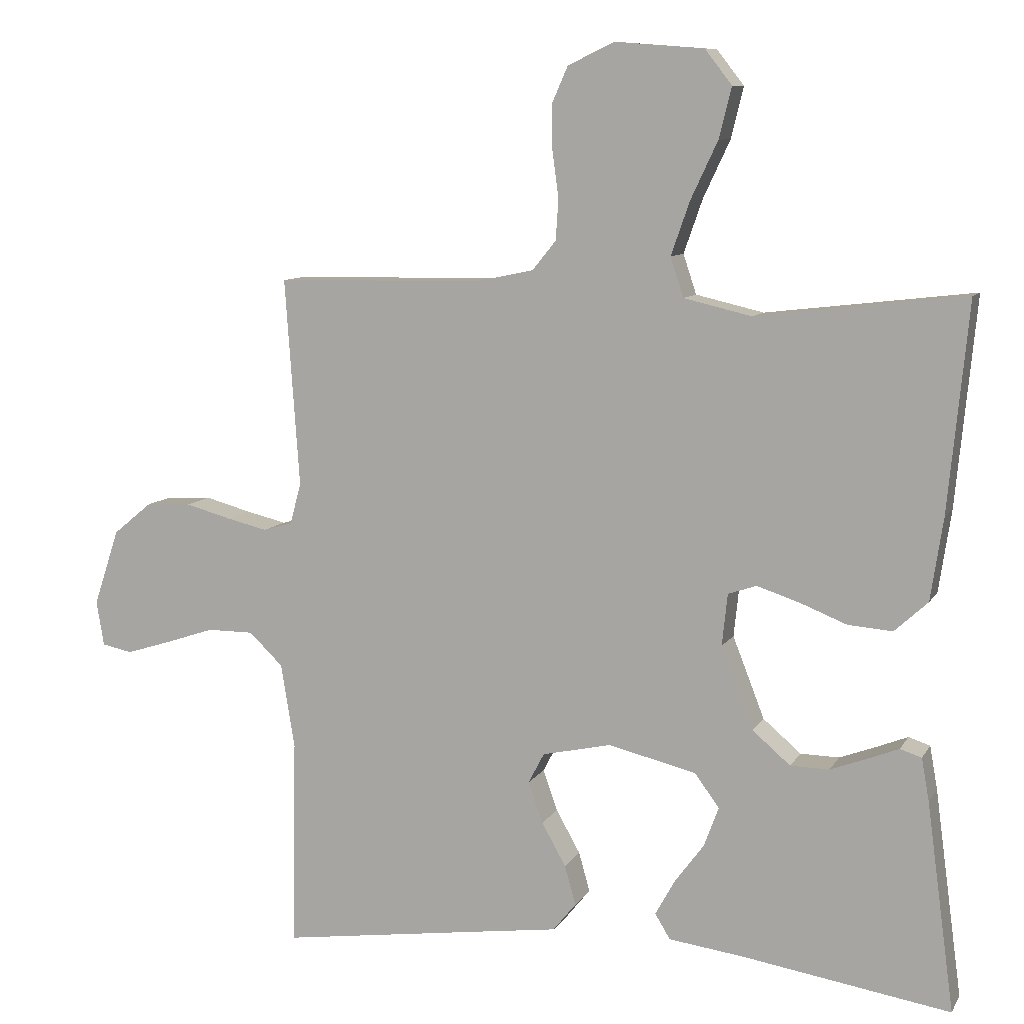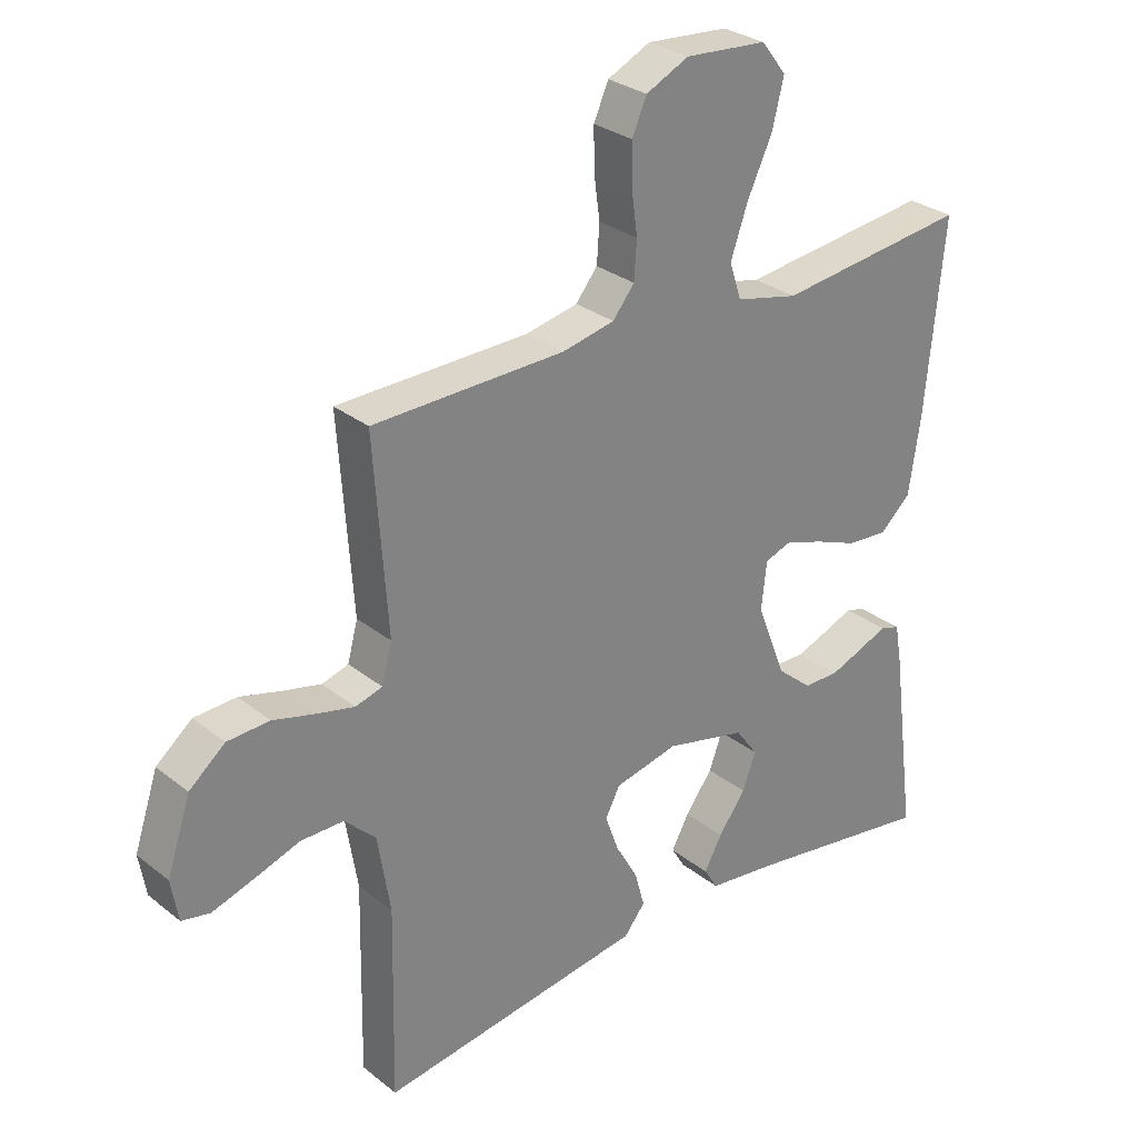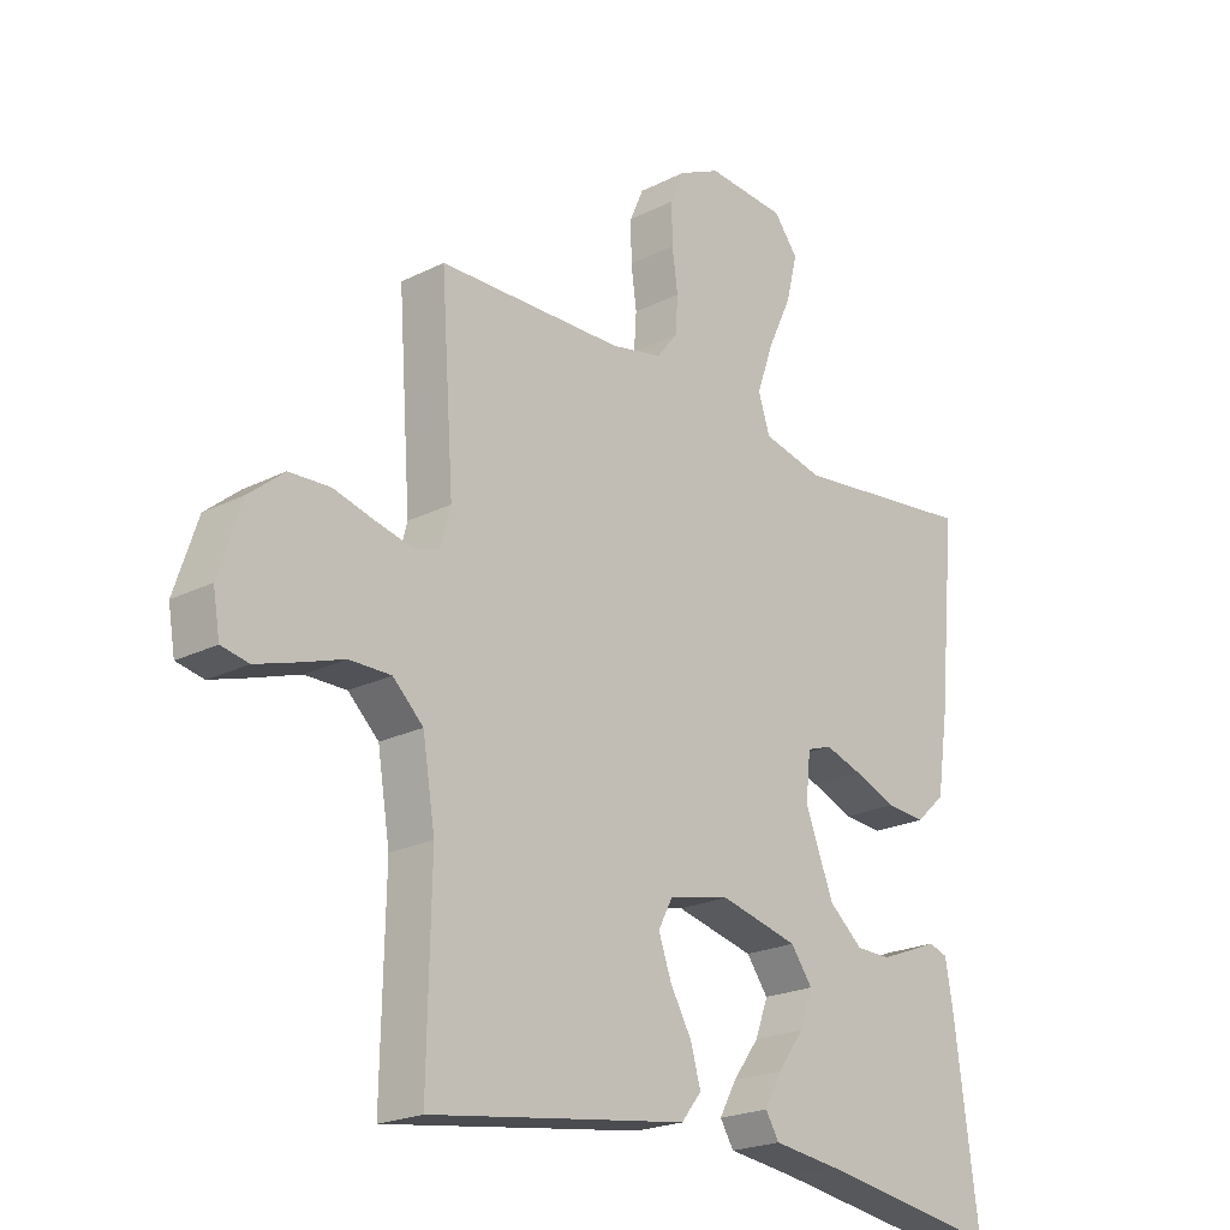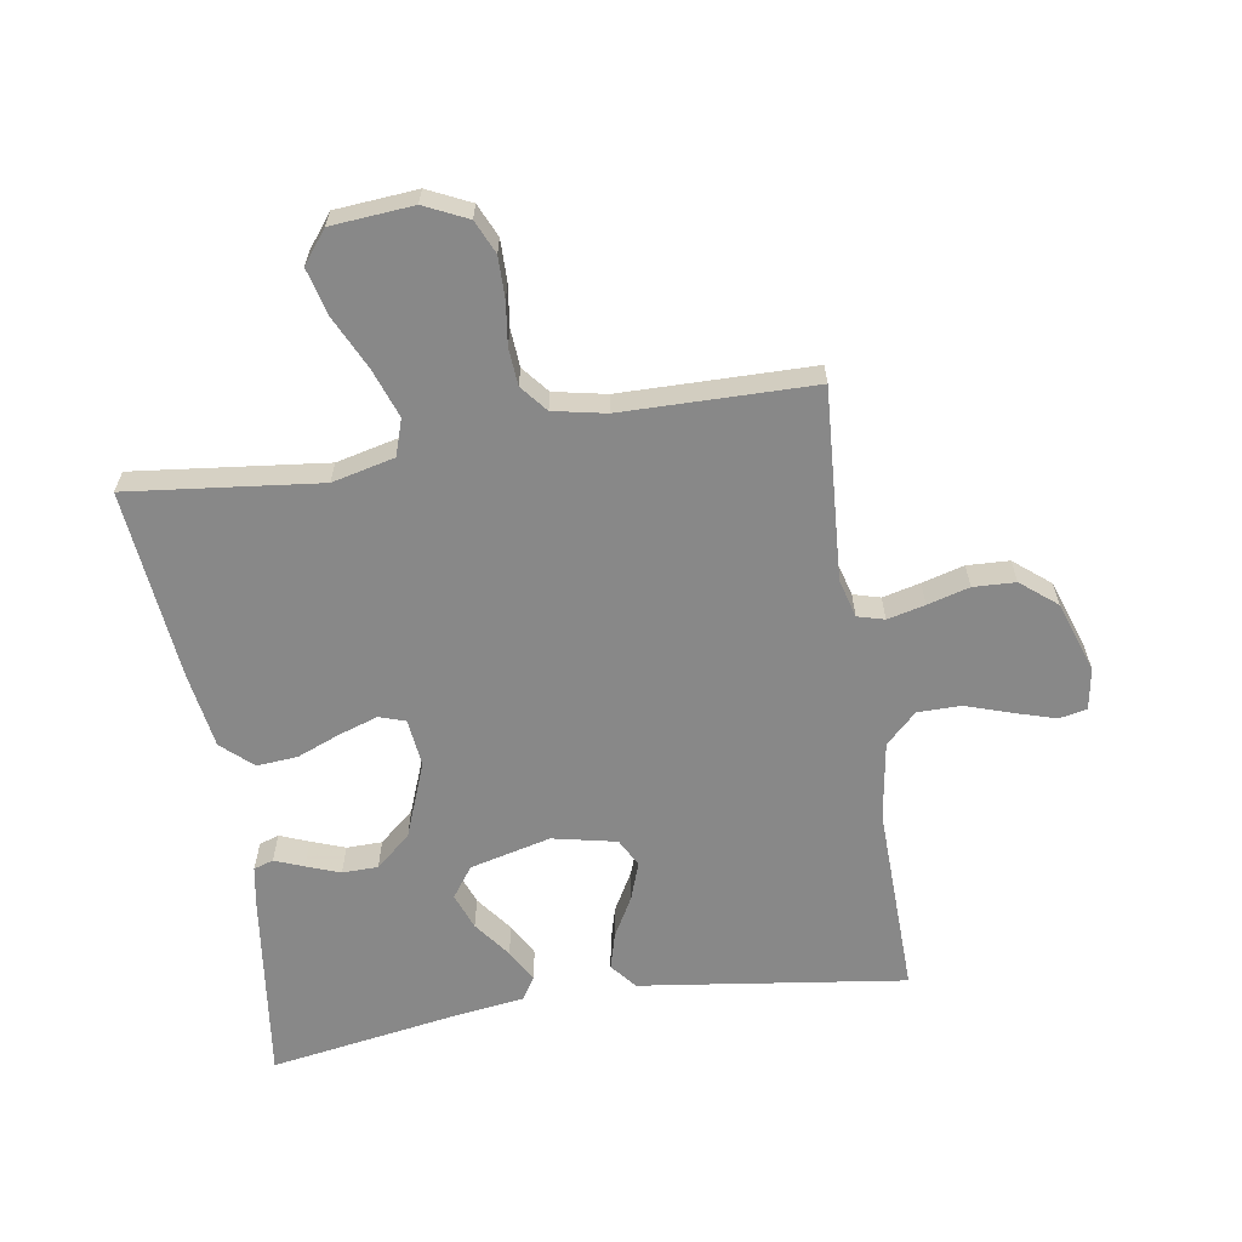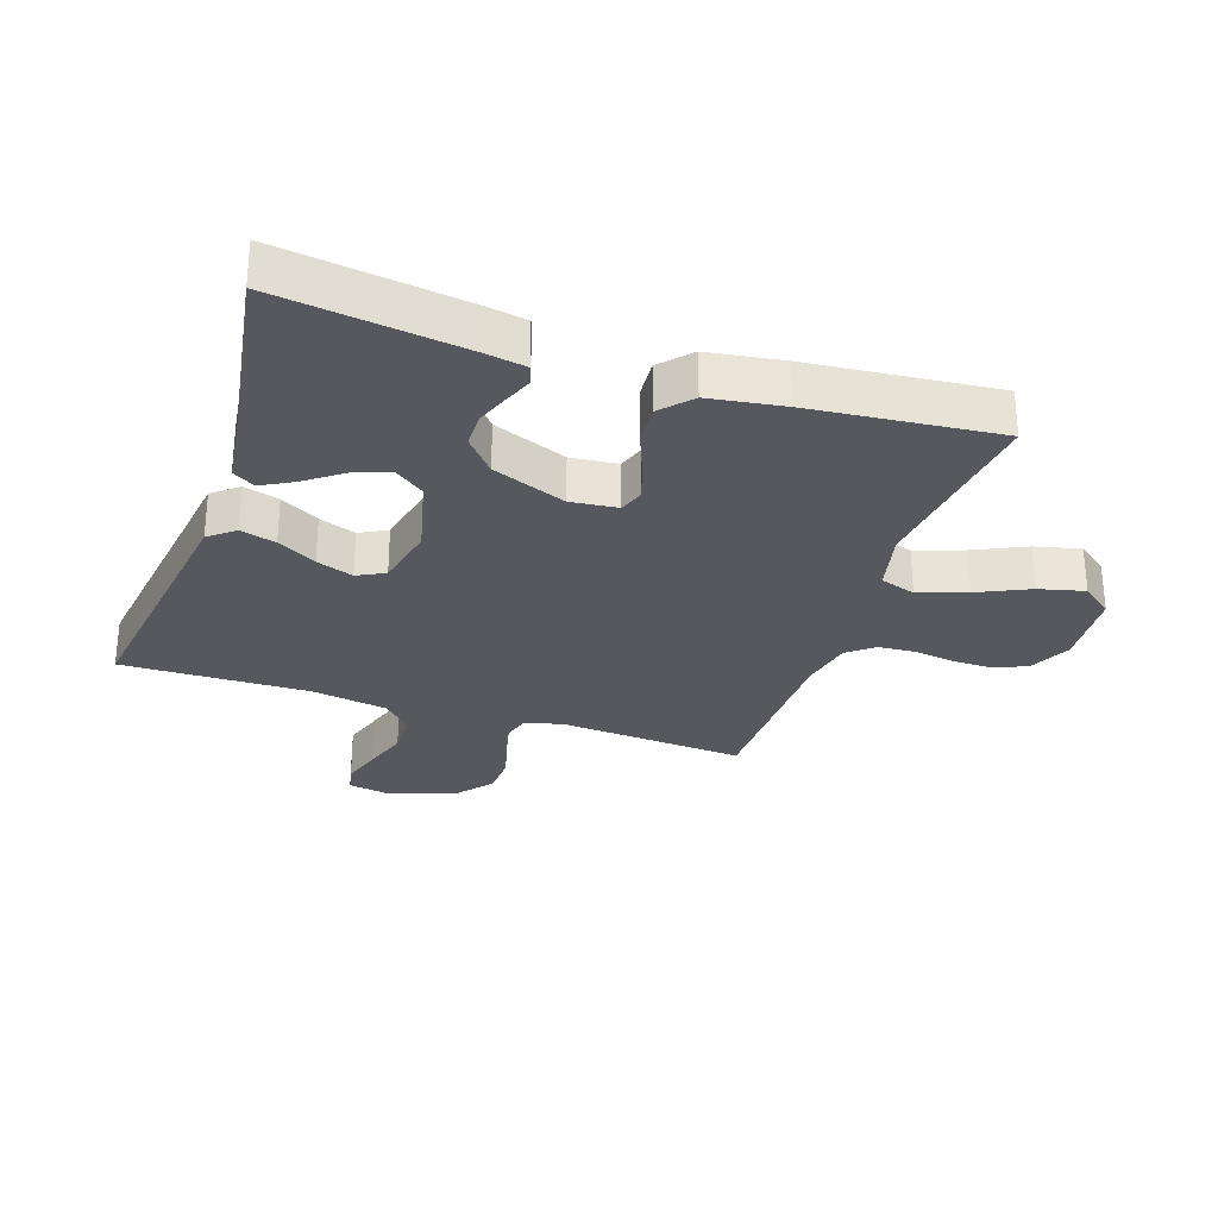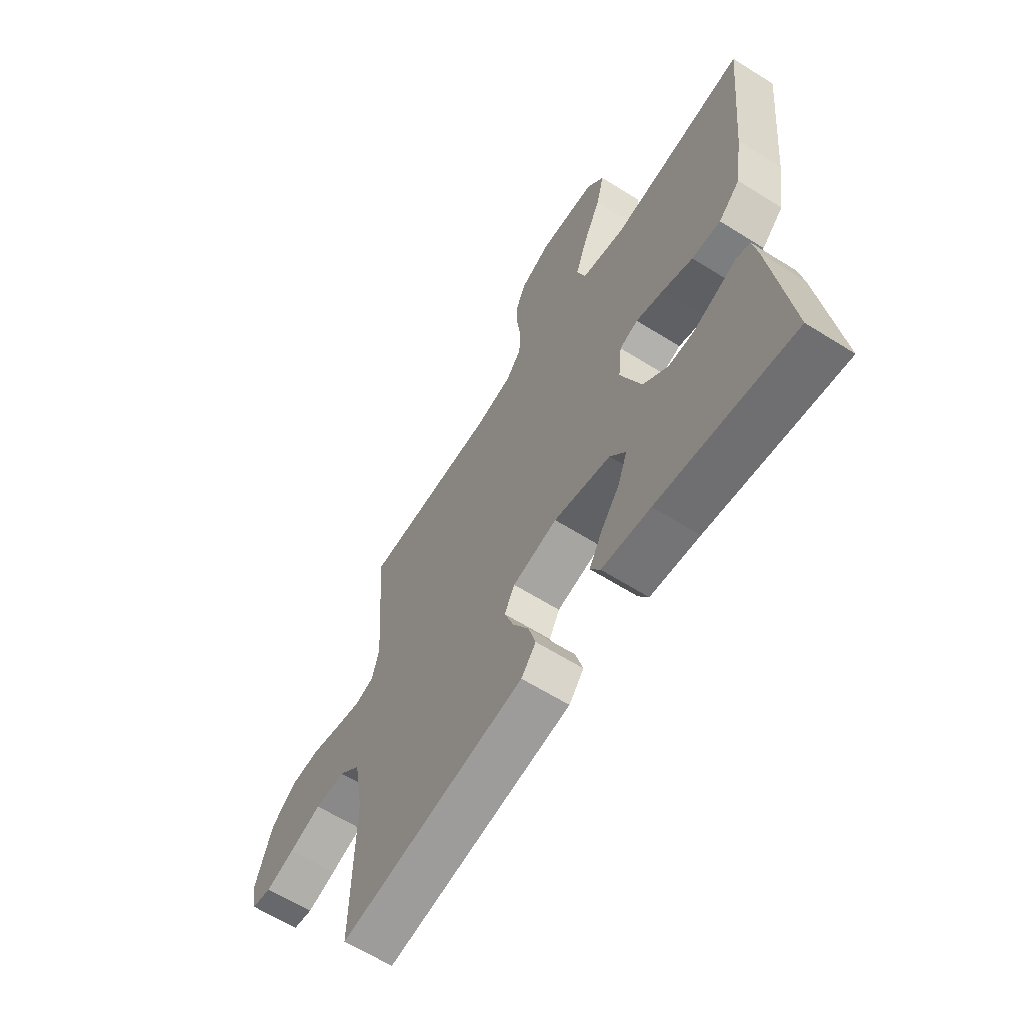
<metadata>
{"format":"obj","ext":"obj","renderer":"f3d","projection":"perspective","resolution":1024,"background":"white","views":[{"elev":9.1,"azim":-161.3,"up":"+Z"},{"elev":29.3,"azim":139.2,"up":"+Z"},{"elev":-21.6,"azim":131.6,"up":"+Z"},{"elev":-62.7,"azim":9.3,"up":"+Y"},{"elev":-28.9,"azim":-108.6,"up":"+Y"},{"elev":-63.0,"azim":-122.4,"up":"+Z"}]}
</metadata>
<code>
v 0.5 0.07 -0.5
v 0.2 0.07 -0.458
v 0.084 0.07 -0.442
v 0.051 0.07 -0.401
v 0.067 0.07 -0.344
v 0.102 0.07 -0.282
v 0.123 0.07 -0.223
v 0.1 0.07 -0.179
v 0 0.07 -0.157
v -0.127 0.07 -0.188
v -0.162 0.07 -0.236
v -0.141 0.07 -0.293
v -0.098 0.07 -0.351
v -0.07 0.07 -0.402
v -0.092 0.07 -0.438
v -0.2 0.07 -0.452
v -0.5 0.07 -0.5
v -0.46 0.07 -0.2
v -0.449 0.07 -0.138
v -0.418 0.07 -0.128
v -0.373 0.07 -0.146
v -0.32 0.07 -0.166
v -0.264 0.07 -0.165
v -0.209 0.07 -0.118
v -0.163 0.07 0
v -0.171 0.07 0.075
v -0.212 0.07 0.089
v -0.273 0.07 0.069
v -0.341 0.07 0.042
v -0.405 0.07 0.037
v -0.453 0.07 0.081
v -0.471 0.07 0.2
v -0.5 0.07 0.5
v -0.2 0.07 0.465
v -0.102 0.07 0.488
v -0.083 0.07 0.545
v -0.11 0.07 0.622
v -0.149 0.07 0.705
v -0.167 0.07 0.778
v -0.128 0.07 0.828
v 0 0.07 0.838
v 0.067 0.07 0.806
v 0.09 0.07 0.754
v 0.089 0.07 0.689
v 0.08 0.07 0.623
v 0.084 0.07 0.564
v 0.118 0.07 0.522
v 0.2 0.07 0.505
v 0.5 0.07 0.5
v 0.479 0.07 0.2
v 0.495 0.07 0.14
v 0.537 0.07 0.128
v 0.596 0.07 0.142
v 0.662 0.07 0.16
v 0.728 0.07 0.157
v 0.784 0.07 0.111
v 0.821 0.07 0
v 0.81 0.07 -0.065
v 0.766 0.07 -0.074
v 0.702 0.07 -0.054
v 0.63 0.07 -0.03
v 0.563 0.07 -0.03
v 0.514 0.07 -0.077
v 0.494 0.07 -0.2
v 0.5 0 -0.5
v 0.2 0 -0.458
v 0.084 0 -0.442
v 0.051 0 -0.401
v 0.067 0 -0.344
v 0.102 0 -0.282
v 0.123 0 -0.223
v 0.1 0 -0.179
v 0 0 -0.157
v -0.127 0 -0.188
v -0.162 0 -0.236
v -0.141 0 -0.293
v -0.098 0 -0.351
v -0.07 0 -0.402
v -0.092 0 -0.438
v -0.2 0 -0.452
v -0.5 0 -0.5
v -0.46 0 -0.2
v -0.449 0 -0.138
v -0.418 0 -0.128
v -0.373 0 -0.146
v -0.32 0 -0.166
v -0.264 0 -0.165
v -0.209 0 -0.118
v -0.163 0 0
v -0.171 0 0.075
v -0.212 0 0.089
v -0.273 0 0.069
v -0.341 0 0.042
v -0.405 0 0.037
v -0.453 0 0.081
v -0.471 0 0.2
v -0.5 0 0.5
v -0.2 0 0.465
v -0.102 0 0.488
v -0.083 0 0.545
v -0.11 0 0.622
v -0.149 0 0.705
v -0.167 0 0.778
v -0.128 0 0.828
v 0 0 0.838
v 0.067 0 0.806
v 0.09 0 0.754
v 0.089 0 0.689
v 0.08 0 0.623
v 0.084 0 0.564
v 0.118 0 0.522
v 0.2 0 0.505
v 0.5 0 0.5
v 0.479 0 0.2
v 0.495 0 0.14
v 0.537 0 0.128
v 0.596 0 0.142
v 0.662 0 0.16
v 0.728 0 0.157
v 0.784 0 0.111
v 0.821 0 0
v 0.81 0 -0.065
v 0.766 0 -0.074
v 0.702 0 -0.054
v 0.63 0 -0.03
v 0.563 0 -0.03
v 0.514 0 -0.077
v 0.494 0 -0.2
f 59 60 61
f 58 59 61
f 57 58 61
f 56 57 61
f 55 56 61
f 54 55 61
f 53 54 61
f 52 53 61 62
f 51 52 62 63
f 48 49 50
f 51 63 64
f 50 51 64
f 48 50 64
f 47 48 64
f 43 44 45
f 42 43 45
f 41 42 45
f 40 41 45
f 39 40 45
f 38 39 45
f 37 38 45
f 36 37 45 46
f 64 1 2
f 47 64 2
f 46 47 2
f 36 46 2
f 35 36 2
f 32 33 34
f 31 32 34
f 30 31 34
f 29 30 34
f 28 29 34
f 19 20 21
f 18 19 21
f 17 18 21
f 16 17 21
f 16 21 22
f 15 16 22
f 14 15 22
f 13 14 22
f 12 13 22
f 11 12 22 23
f 4 5 6
f 3 4 6
f 2 3 6
f 2 6 7
f 35 2 7
f 27 28 34 35
f 26 27 35
f 25 26 35
f 10 11 23 24
f 9 10 24 25
f 8 9 25 35
f 7 8 35
f 125 124 123
f 125 123 122
f 125 122 121
f 125 121 120
f 125 120 119
f 125 119 118
f 125 118 117
f 126 125 117 116
f 127 126 116 115
f 114 113 112
f 128 127 115
f 128 115 114
f 128 114 112
f 128 112 111
f 109 108 107
f 109 107 106
f 109 106 105
f 109 105 104
f 109 104 103
f 109 103 102
f 109 102 101
f 110 109 101 100
f 66 65 128
f 66 128 111
f 66 111 110
f 66 110 100
f 66 100 99
f 98 97 96
f 98 96 95
f 98 95 94
f 98 94 93
f 98 93 92
f 85 84 83
f 85 83 82
f 85 82 81
f 85 81 80
f 86 85 80
f 86 80 79
f 86 79 78
f 86 78 77
f 86 77 76
f 87 86 76 75
f 70 69 68
f 70 68 67
f 70 67 66
f 71 70 66
f 71 66 99
f 99 98 92 91
f 99 91 90
f 99 90 89
f 88 87 75 74
f 89 88 74 73
f 99 89 73 72
f 99 72 71
f 1 65 66 2
f 2 66 67 3
f 3 67 68 4
f 4 68 69 5
f 5 69 70 6
f 6 70 71 7
f 7 71 72 8
f 8 72 73 9
f 9 73 74 10
f 10 74 75 11
f 11 75 76 12
f 12 76 77 13
f 13 77 78 14
f 14 78 79 15
f 15 79 80 16
f 16 80 81 17
f 17 81 82 18
f 18 82 83 19
f 19 83 84 20
f 20 84 85 21
f 21 85 86 22
f 22 86 87 23
f 23 87 88 24
f 24 88 89 25
f 25 89 90 26
f 26 90 91 27
f 27 91 92 28
f 28 92 93 29
f 29 93 94 30
f 30 94 95 31
f 31 95 96 32
f 32 96 97 33
f 33 97 98 34
f 34 98 99 35
f 35 99 100 36
f 36 100 101 37
f 37 101 102 38
f 38 102 103 39
f 39 103 104 40
f 40 104 105 41
f 41 105 106 42
f 42 106 107 43
f 43 107 108 44
f 44 108 109 45
f 45 109 110 46
f 46 110 111 47
f 47 111 112 48
f 48 112 113 49
f 49 113 114 50
f 50 114 115 51
f 51 115 116 52
f 52 116 117 53
f 53 117 118 54
f 54 118 119 55
f 55 119 120 56
f 56 120 121 57
f 57 121 122 58
f 58 122 123 59
f 59 123 124 60
f 60 124 125 61
f 61 125 126 62
f 62 126 127 63
f 63 127 128 64
f 64 128 65 1

</code>
